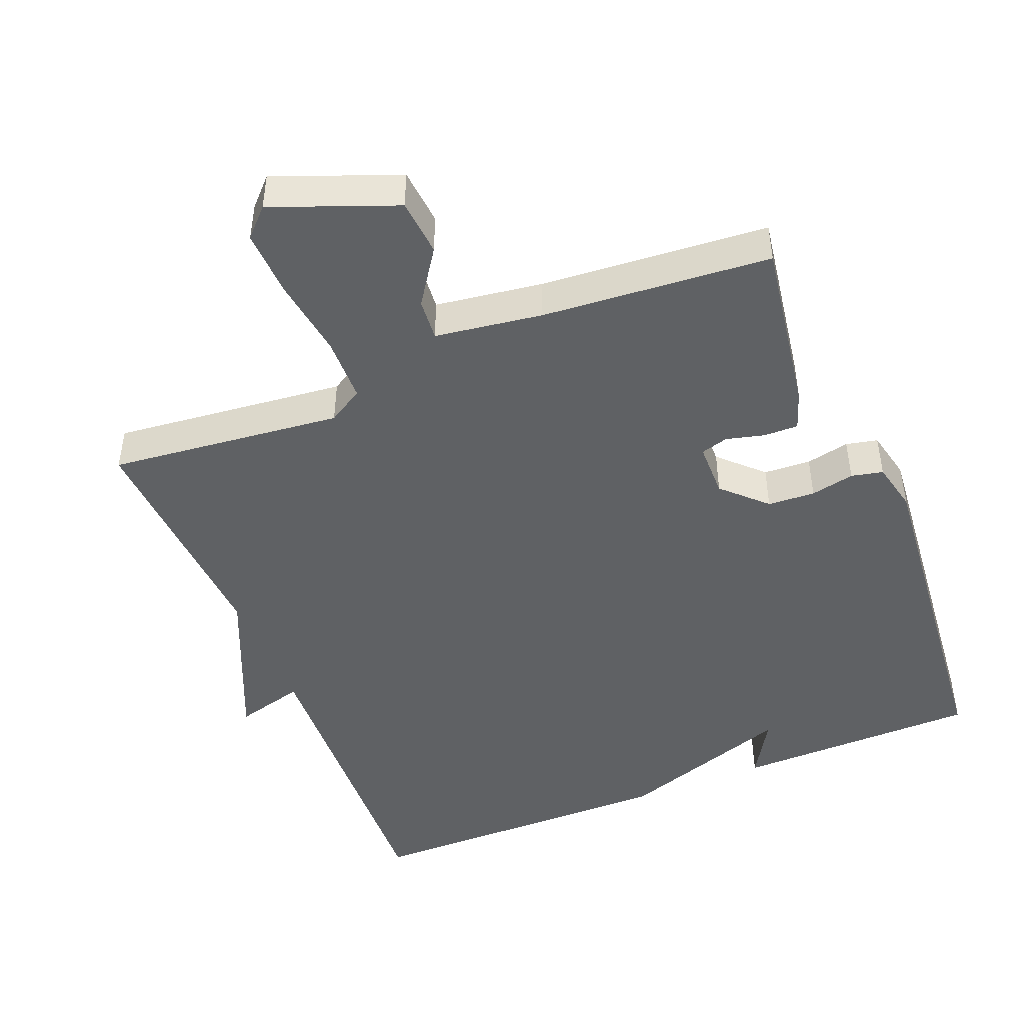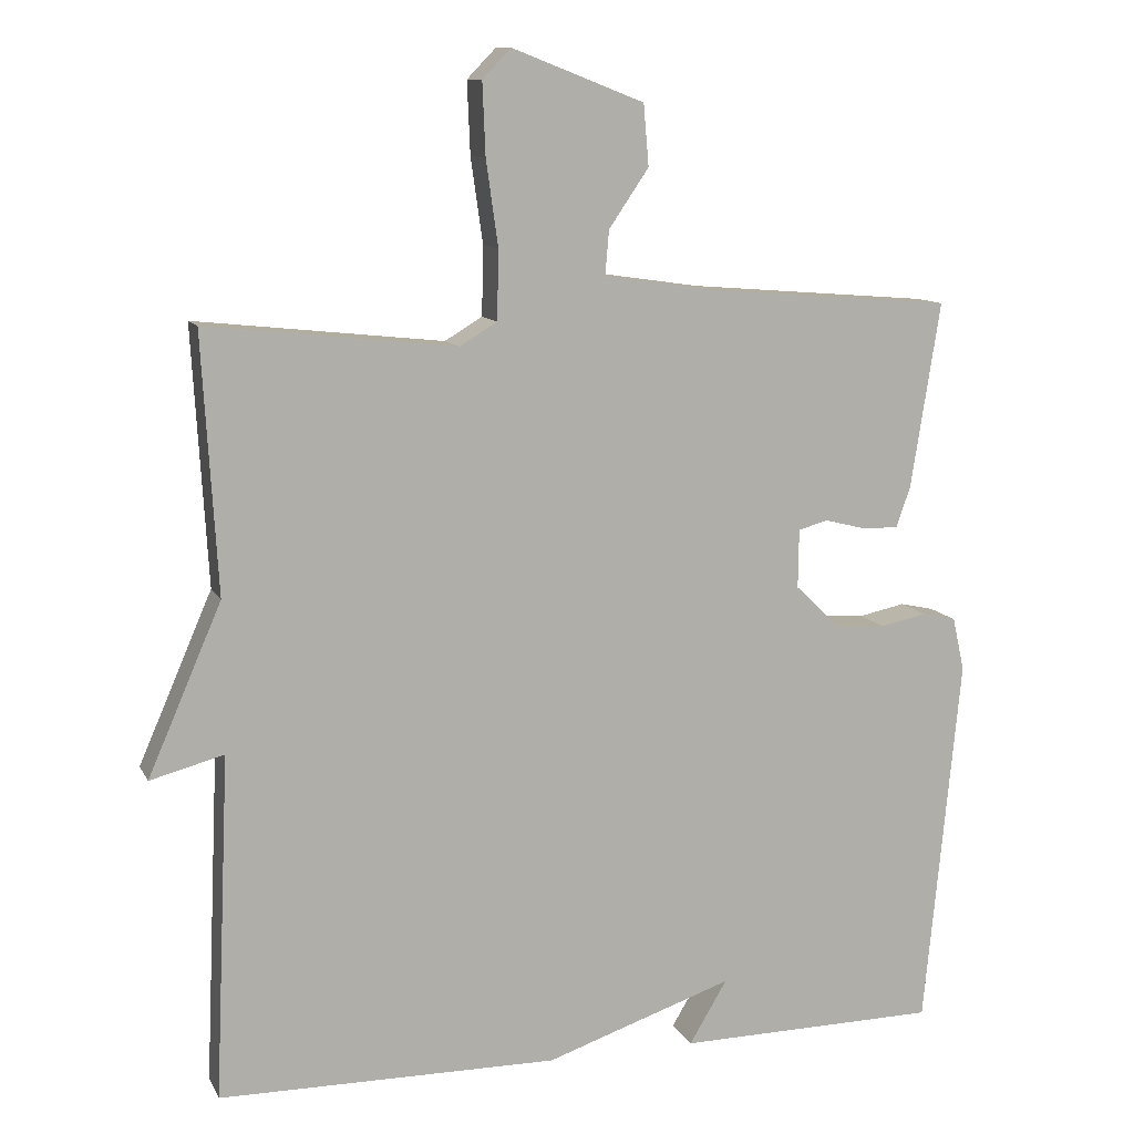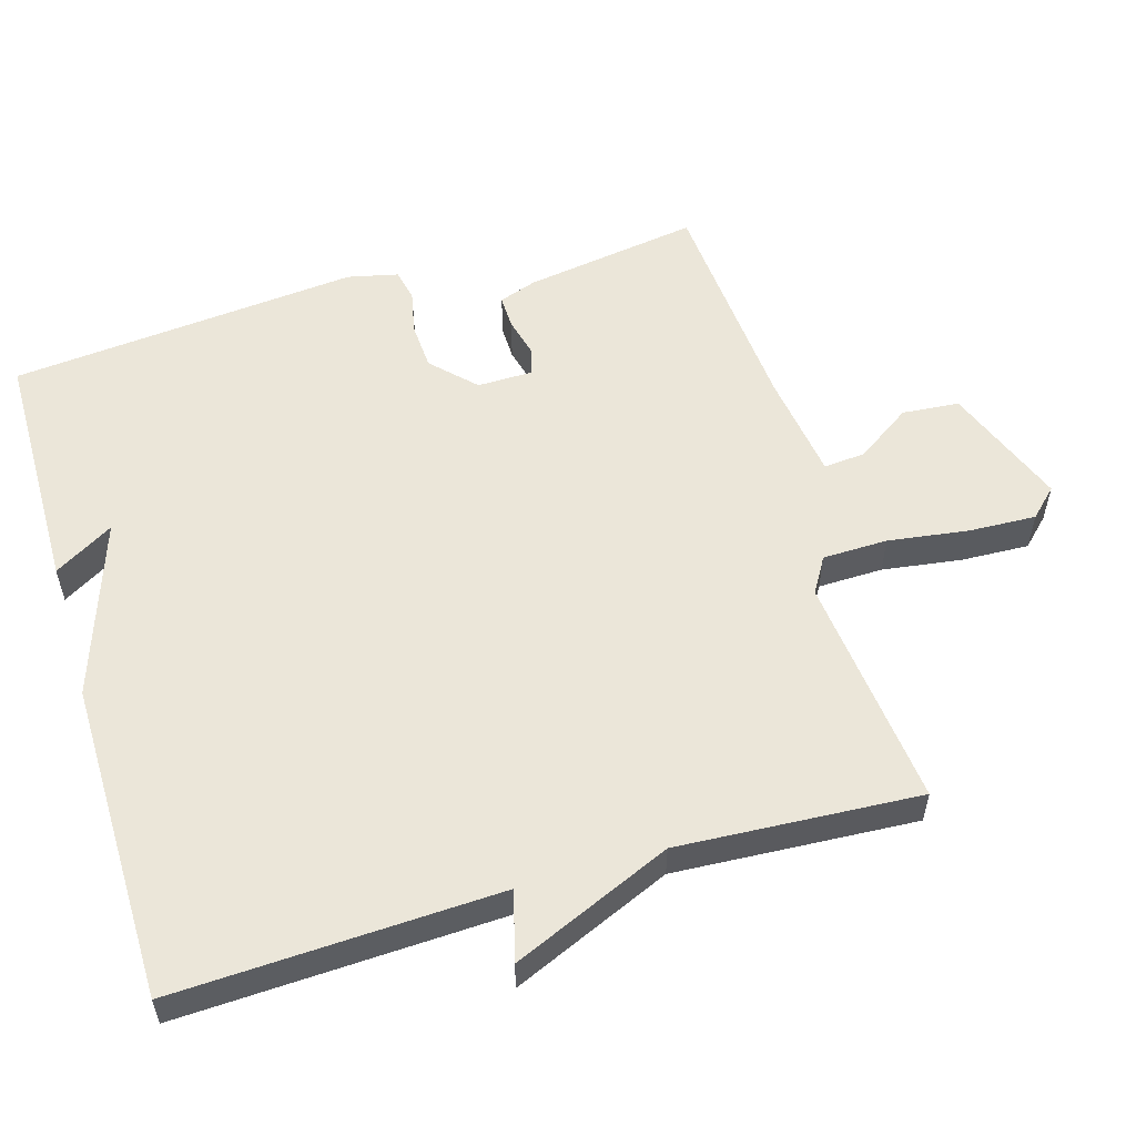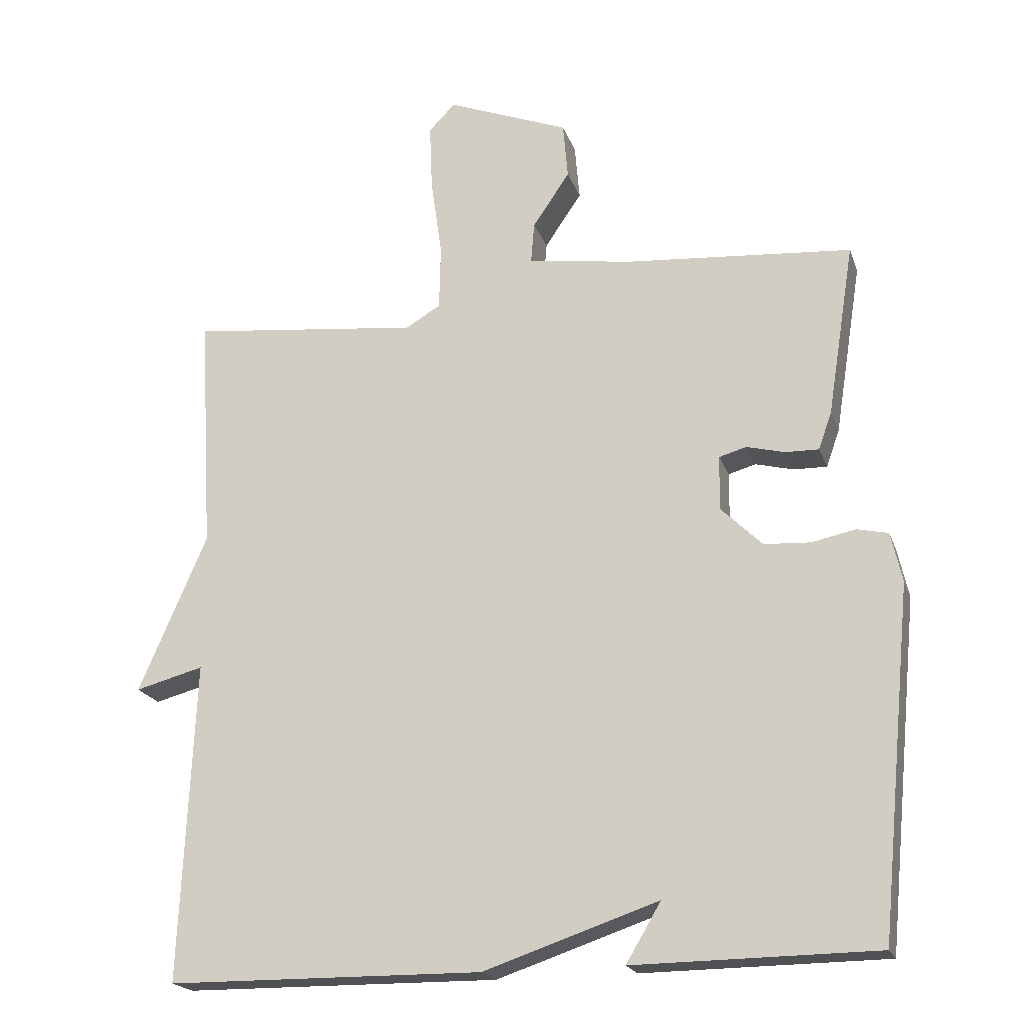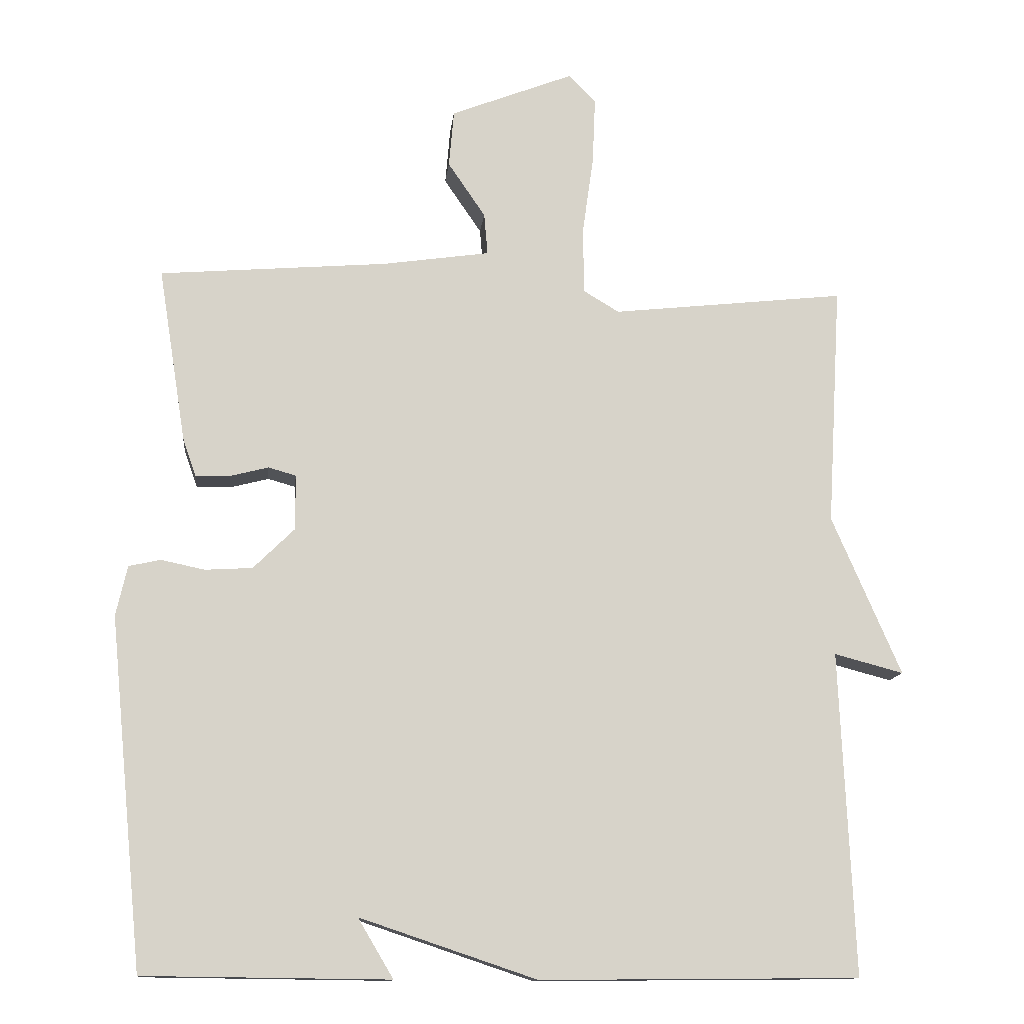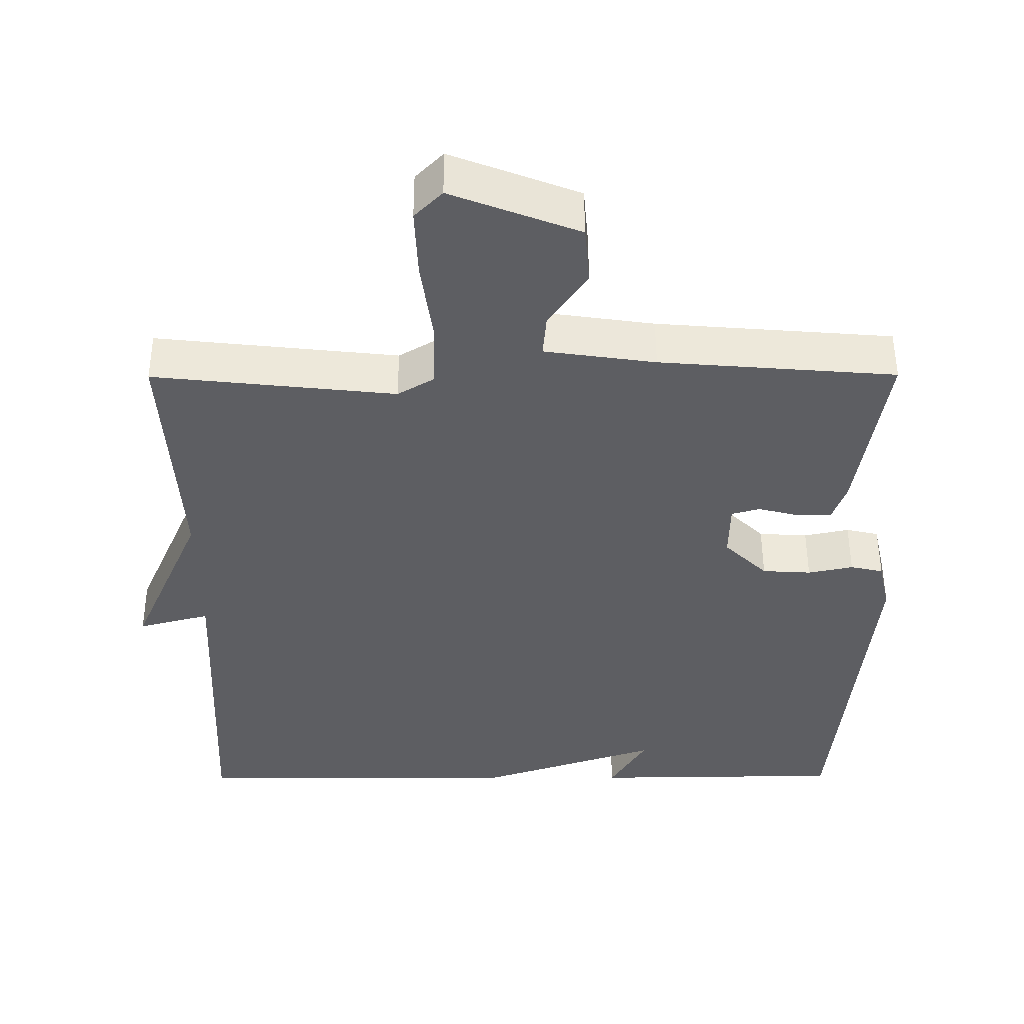
<metadata>
{"format":"obj","ext":"obj","renderer":"f3d","projection":"perspective","resolution":1024,"background":"white","views":[{"elev":-46.5,"azim":22.1,"up":"+Y"},{"elev":11.0,"azim":-17.9,"up":"+Z"},{"elev":55.7,"azim":-106.4,"up":"+Y"},{"elev":-20.1,"azim":16.3,"up":"+Z"},{"elev":-12.8,"azim":174.0,"up":"+Z"},{"elev":51.4,"azim":-0.2,"up":"+Z"}]}
</metadata>
<code>
v -0.5 0.07 -0.5
v -0.48 0.07 -0.042
v -0.578 0.07 -0.068
v -0.48 0.07 0.158
v -0.5 0.07 0.5
v -0.169 0.07 0.464
v -0.119 0.07 0.494
v -0.117 0.07 0.586
v -0.133 0.07 0.699
v -0.137 0.07 0.795
v -0.099 0.07 0.834
v 0.076 0.07 0.766
v 0.083 0.07 0.685
v 0.03 0.07 0.607
v 0.025 0.07 0.548
v 0.177 0.07 0.526
v 0.5 0.07 0.5
v 0.461 0.07 0.253
v 0.442 0.07 0.199
v 0.394 0.07 0.2
v 0.339 0.07 0.214
v 0.3 0.07 0.203
v 0.299 0.07 0.125
v 0.358 0.07 0.067
v 0.425 0.07 0.063
v 0.487 0.07 0.076
v 0.532 0.07 0.066
v 0.548 0.07 -0.005
v 0.5 0.07 -0.5
v 0.152 0.07 -0.504
v 0.202 0.07 -0.42
v -0.048 0.07 -0.504
v -0.5 0 -0.5
v -0.48 0 -0.042
v -0.578 0 -0.068
v -0.48 0 0.158
v -0.5 0 0.5
v -0.169 0 0.464
v -0.119 0 0.494
v -0.117 0 0.586
v -0.133 0 0.699
v -0.137 0 0.795
v -0.099 0 0.834
v 0.076 0 0.766
v 0.083 0 0.685
v 0.03 0 0.607
v 0.025 0 0.548
v 0.177 0 0.526
v 0.5 0 0.5
v 0.461 0 0.253
v 0.442 0 0.199
v 0.394 0 0.2
v 0.339 0 0.214
v 0.3 0 0.203
v 0.299 0 0.125
v 0.358 0 0.067
v 0.425 0 0.063
v 0.487 0 0.076
v 0.532 0 0.066
v 0.548 0 -0.005
v 0.5 0 -0.5
v 0.152 0 -0.504
v 0.202 0 -0.42
v -0.048 0 -0.504
f 31 32 1 2
f 29 30 31
f 28 29 31
f 27 28 31
f 25 26 27 31
f 24 25 31 2
f 23 24 2
f 22 23 2
f 19 20 21
f 18 19 21
f 17 18 21
f 16 17 21
f 15 16 21 22
f 12 13 14
f 11 12 14
f 10 11 14
f 9 10 14
f 8 9 14
f 7 8 14 15
f 2 3 4
f 22 2 4
f 15 22 4
f 7 15 4
f 6 7 4
f 4 5 6
f 34 33 64 63
f 63 62 61
f 63 61 60
f 63 60 59
f 63 59 58 57
f 34 63 57 56
f 34 56 55
f 34 55 54
f 53 52 51
f 53 51 50
f 53 50 49
f 53 49 48
f 54 53 48 47
f 46 45 44
f 46 44 43
f 46 43 42
f 46 42 41
f 46 41 40
f 47 46 40 39
f 36 35 34
f 36 34 54
f 36 54 47
f 36 47 39
f 36 39 38
f 38 37 36
f 1 33 34 2
f 2 34 35 3
f 3 35 36 4
f 4 36 37 5
f 5 37 38 6
f 6 38 39 7
f 7 39 40 8
f 8 40 41 9
f 9 41 42 10
f 10 42 43 11
f 11 43 44 12
f 12 44 45 13
f 13 45 46 14
f 14 46 47 15
f 15 47 48 16
f 16 48 49 17
f 17 49 50 18
f 18 50 51 19
f 19 51 52 20
f 20 52 53 21
f 21 53 54 22
f 22 54 55 23
f 23 55 56 24
f 24 56 57 25
f 25 57 58 26
f 26 58 59 27
f 27 59 60 28
f 28 60 61 29
f 29 61 62 30
f 30 62 63 31
f 31 63 64 32
f 32 64 33 1

</code>
